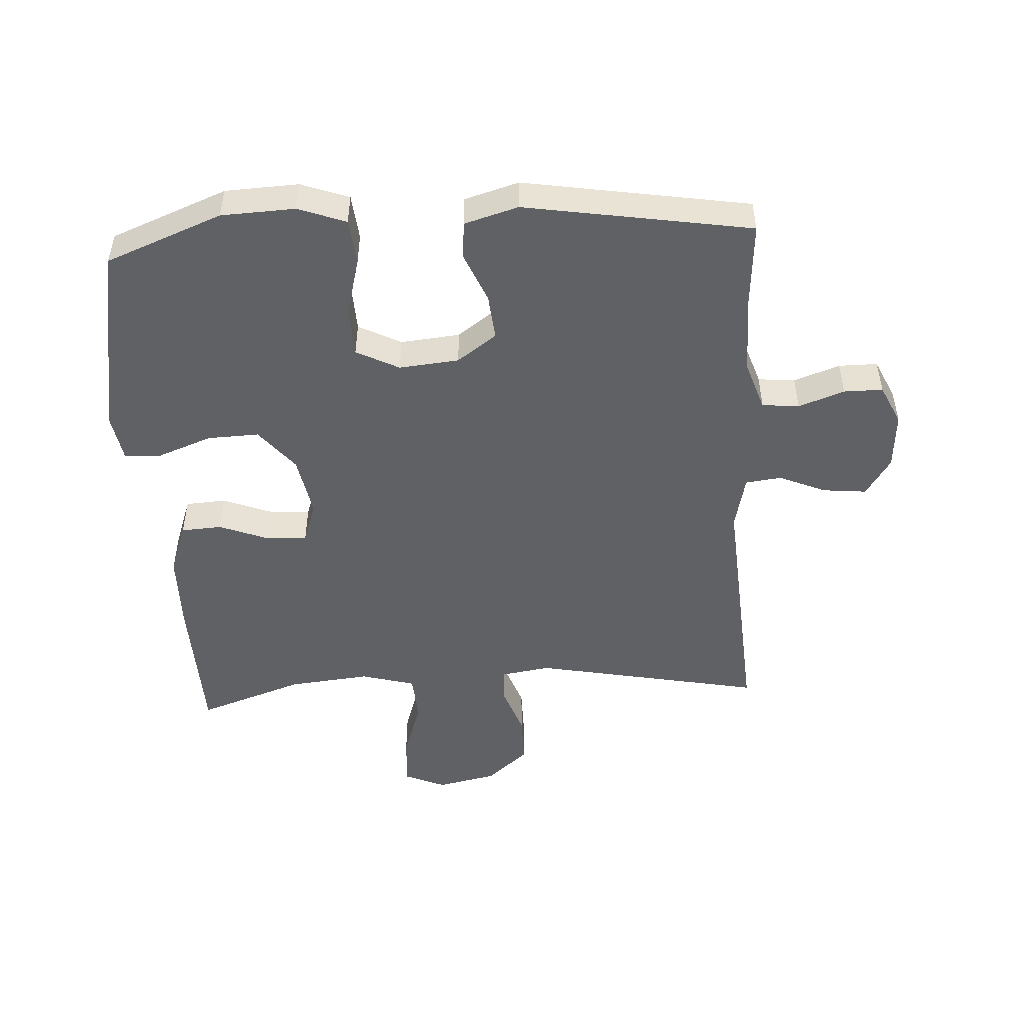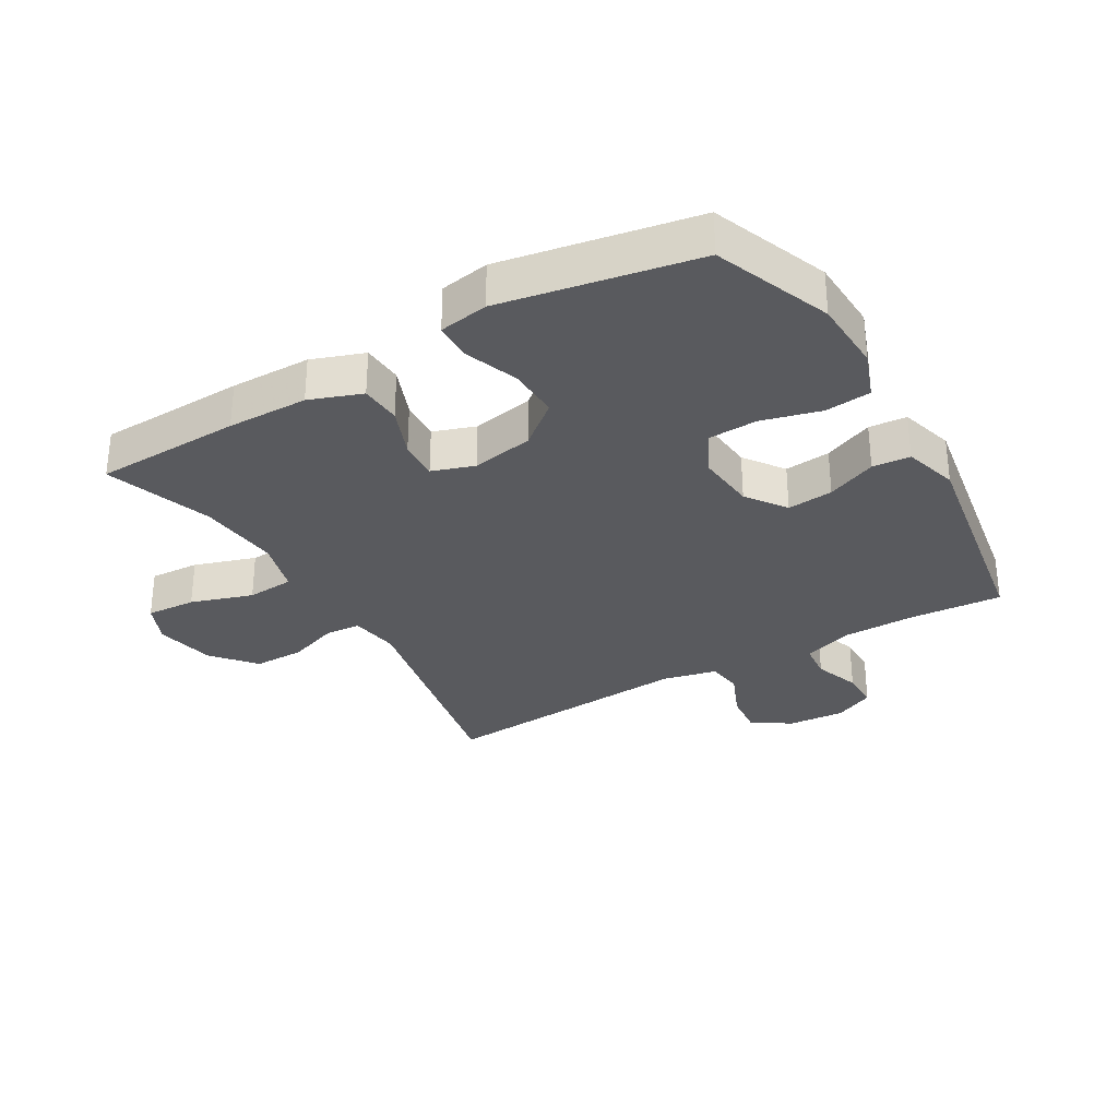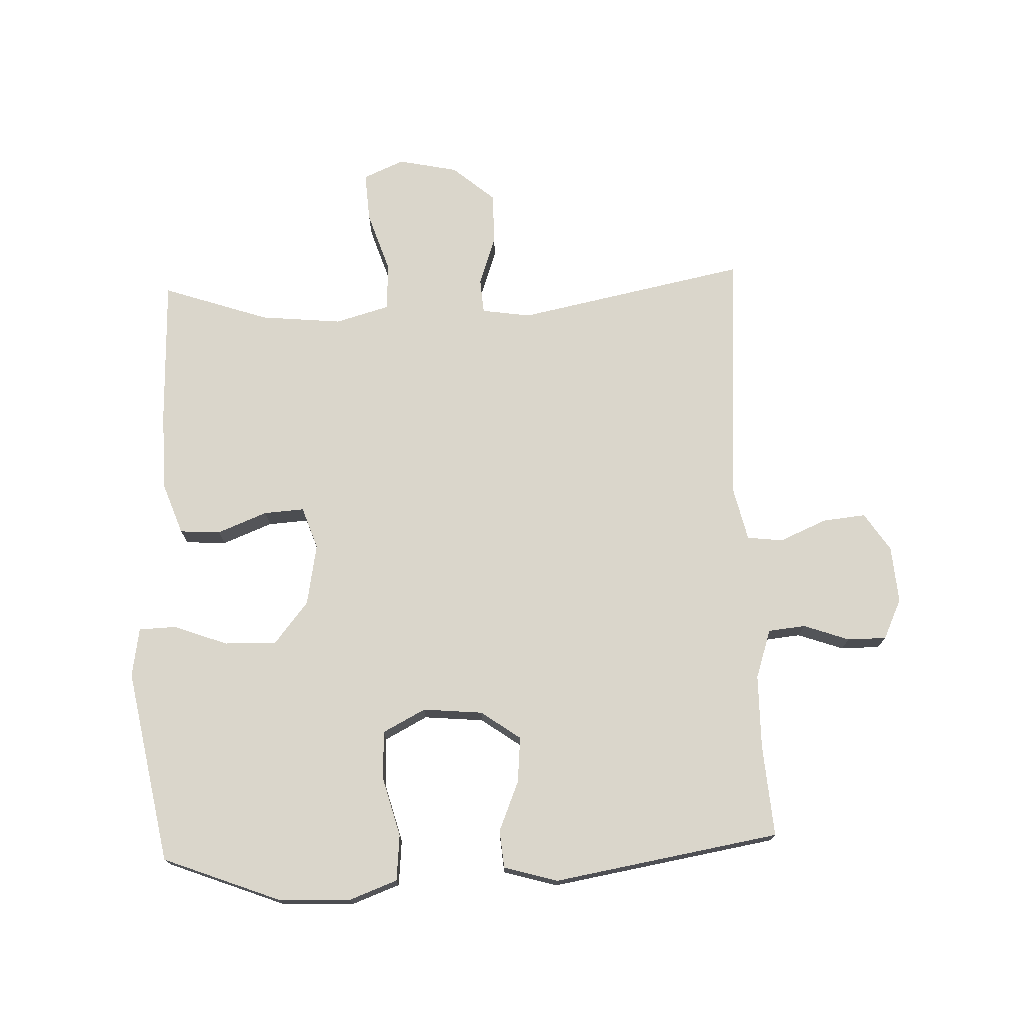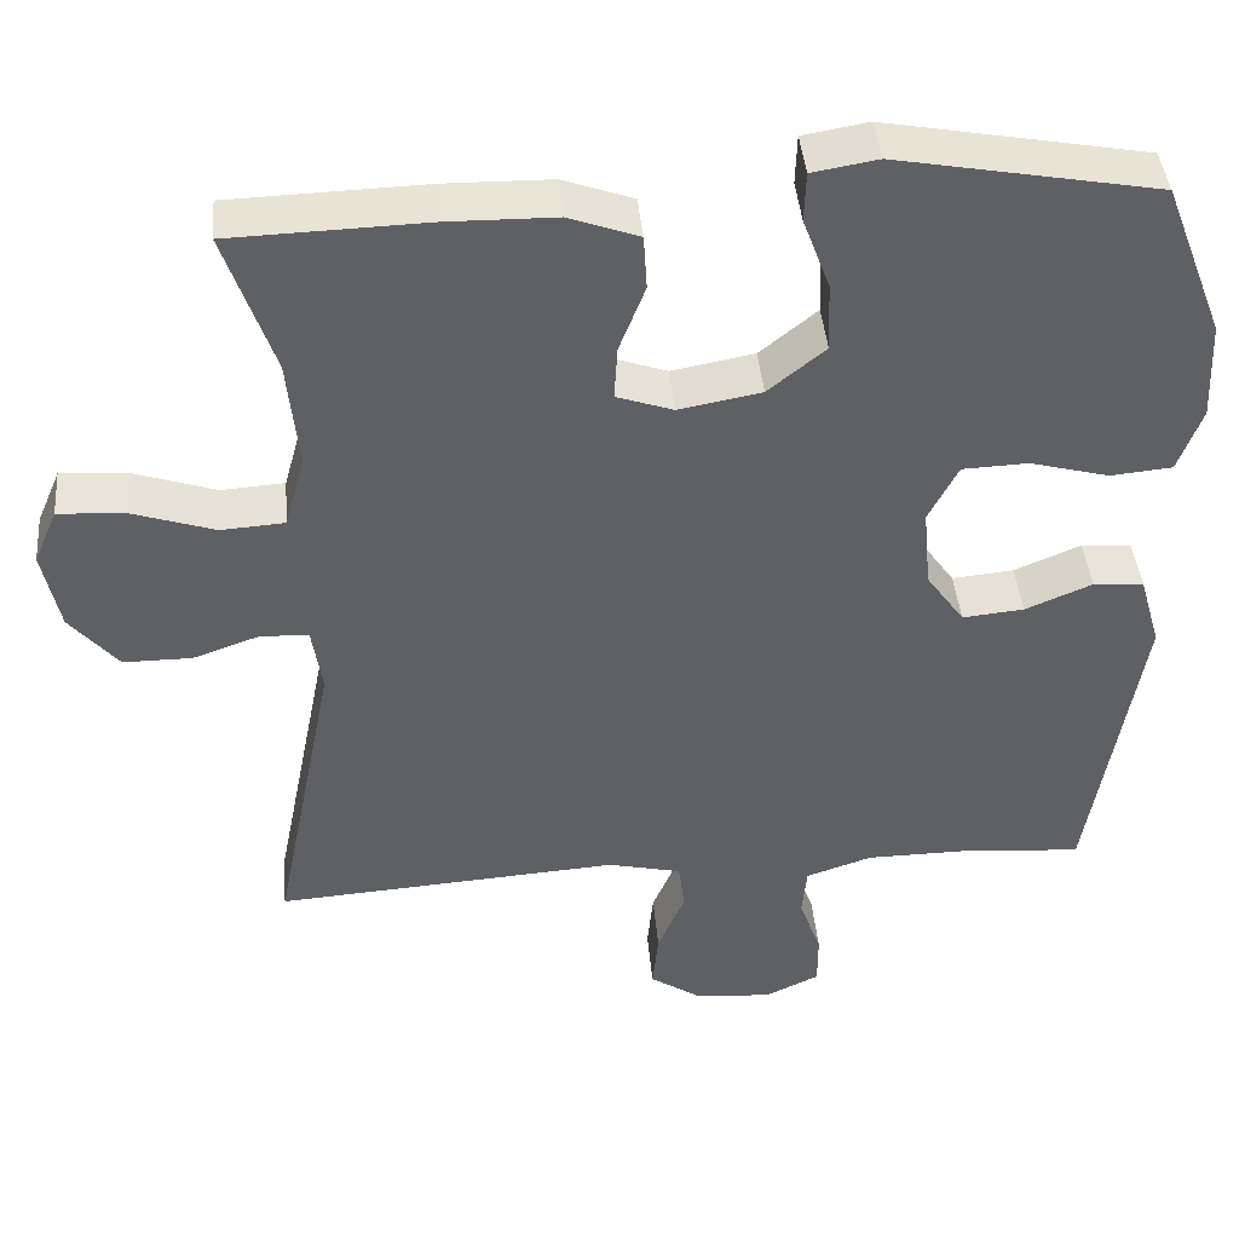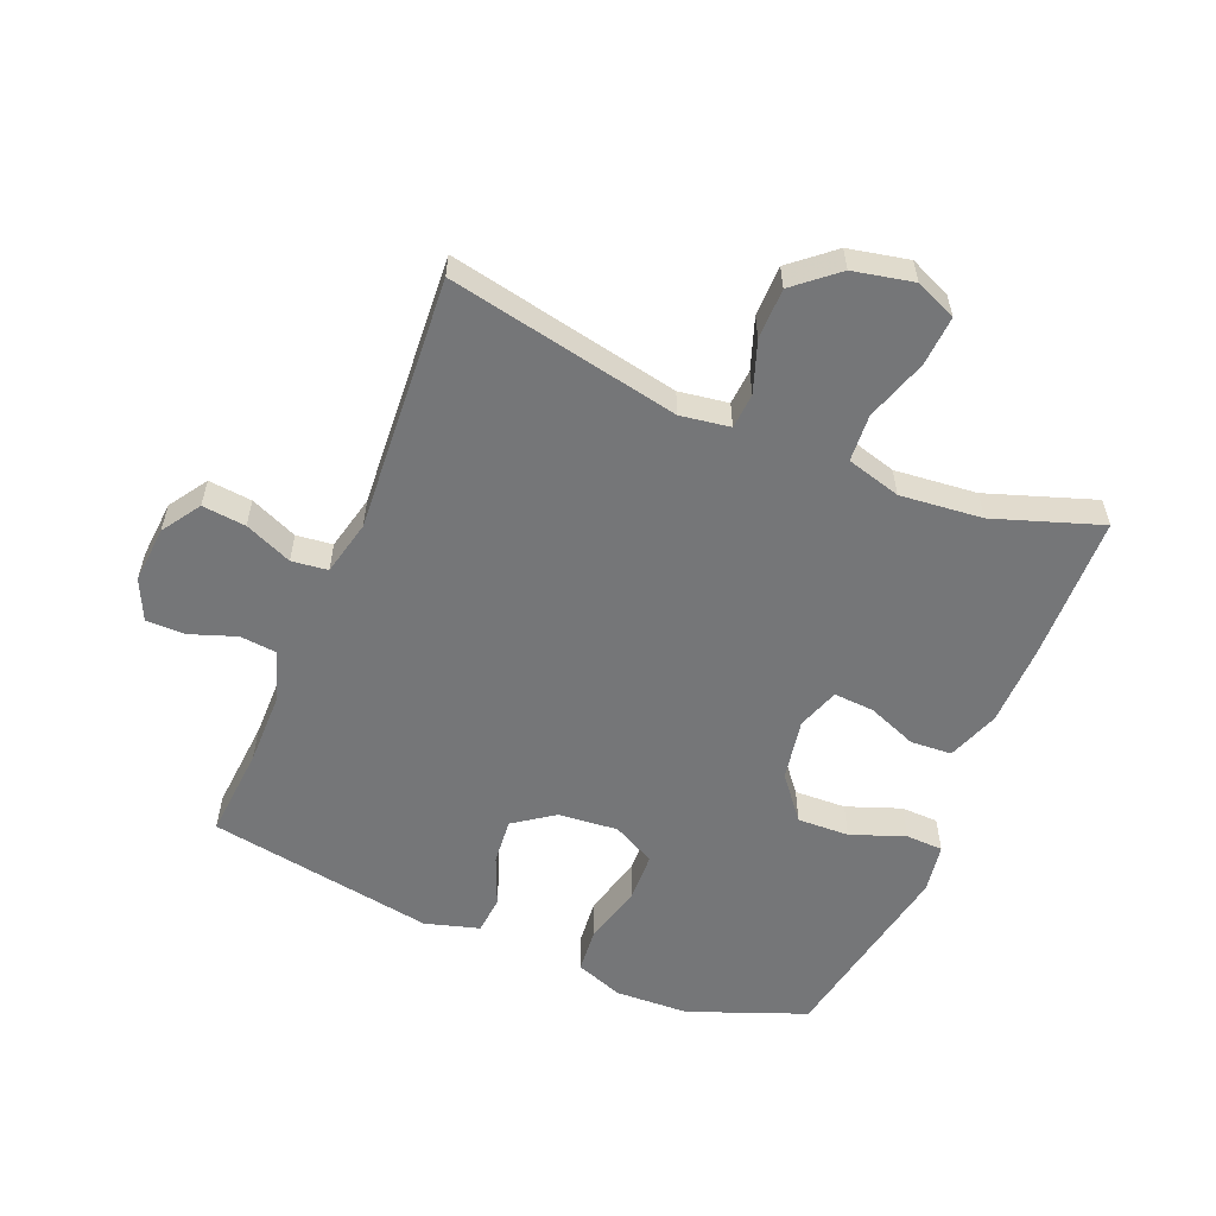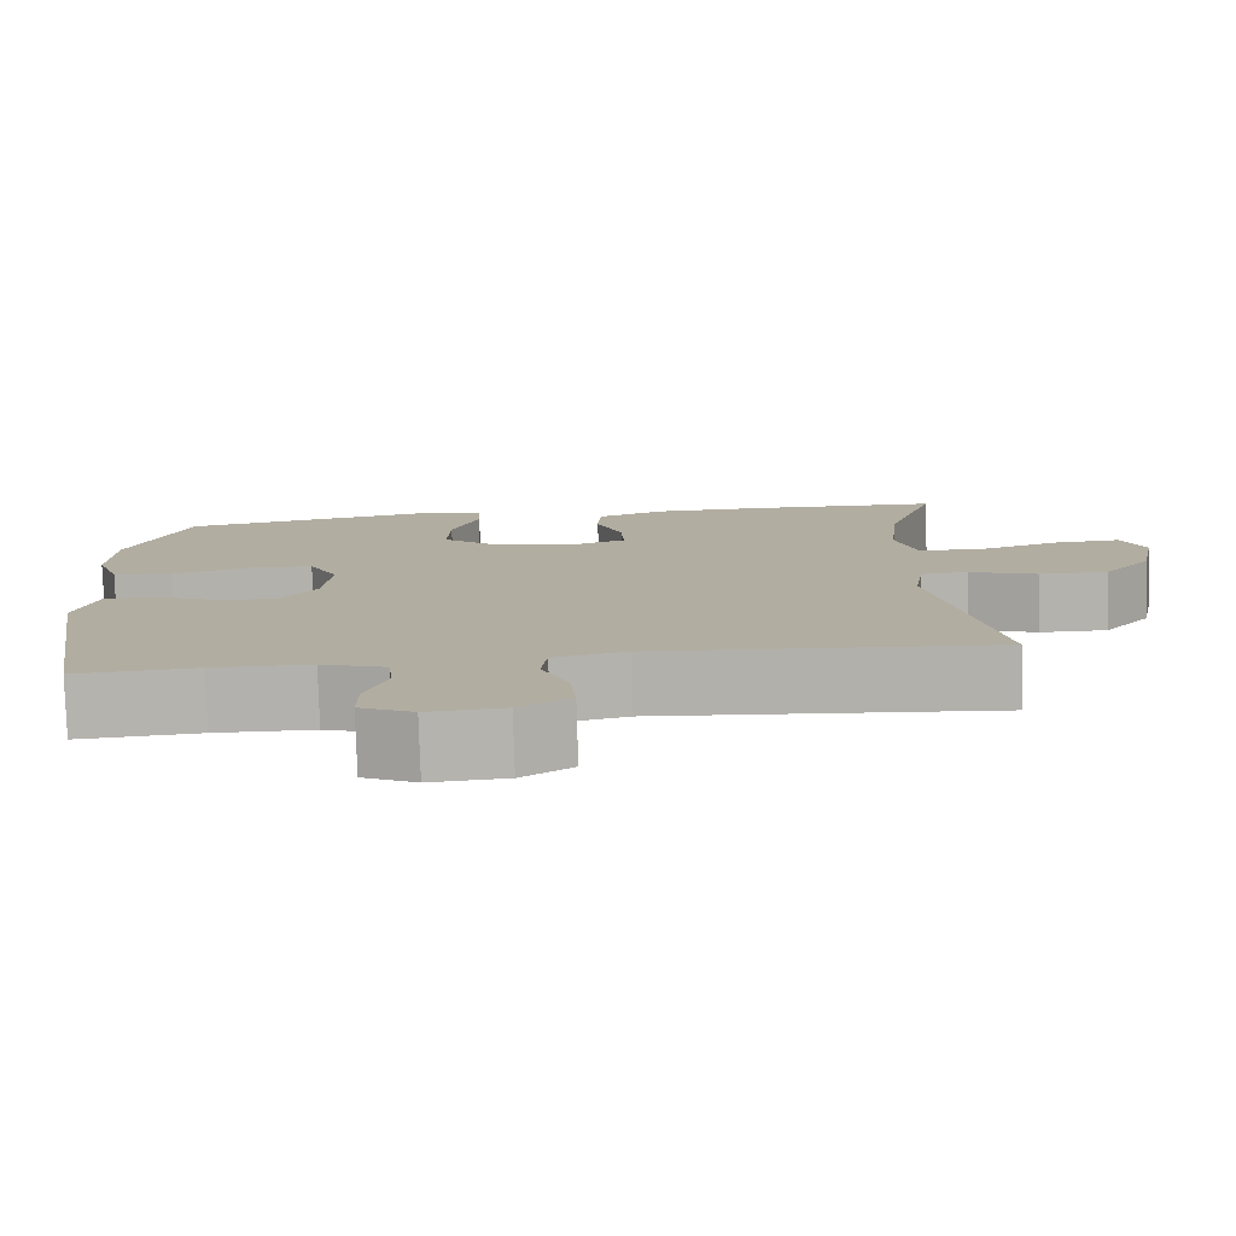
<metadata>
{"format":"obj","ext":"obj","renderer":"f3d","projection":"perspective","resolution":1024,"background":"white","views":[{"elev":-49.3,"azim":93.4,"up":"+Y"},{"elev":-31.3,"azim":30.4,"up":"+Y"},{"elev":73.8,"azim":87.7,"up":"+Y"},{"elev":42.1,"azim":-5.1,"up":"+Z"},{"elev":-56.8,"azim":-112.6,"up":"+Y"},{"elev":-79.4,"azim":-178.2,"up":"+Z"}]}
</metadata>
<code>
v 0.5 0.07 -0.5
v 0.354 0.07 -0.489
v 0.236 0.07 -0.49
v 0.158 0.07 -0.516
v 0.152 0.07 -0.575
v 0.178 0.07 -0.648
v 0.178 0.07 -0.71
v 0.114 0.07 -0.74
v 0.023 0.07 -0.733
v -0.038 0.07 -0.693
v -0.031 0.07 -0.624
v 0.001 0.07 -0.549
v -0.006 0.07 -0.492
v -0.093 0.07 -0.472
v -0.5 0.07 -0.5
v -0.427 0.07 -0.134
v -0.439 0.07 -0.056
v -0.495 0.07 -0.052
v -0.575 0.07 -0.08
v -0.656 0.07 -0.08
v -0.713 0.07 -0.013
v -0.733 0.07 0.082
v -0.705 0.07 0.147
v -0.626 0.07 0.142
v -0.528 0.07 0.11
v -0.453 0.07 0.115
v -0.429 0.07 0.201
v -0.442 0.07 0.331
v -0.5 0.07 0.5
v -0.267 0.07 0.507
v -0.139 0.07 0.505
v -0.056 0.07 0.475
v -0.052 0.07 0.41
v -0.083 0.07 0.331
v -0.087 0.07 0.267
v -0.02 0.07 0.244
v 0.078 0.07 0.262
v 0.146 0.07 0.317
v 0.143 0.07 0.399
v 0.111 0.07 0.485
v 0.113 0.07 0.544
v 0.191 0.07 0.557
v 0.5 0.07 0.5
v 0.572 0.07 0.315
v 0.577 0.07 0.198
v 0.549 0.07 0.122
v 0.476 0.07 0.115
v 0.382 0.07 0.14
v 0.304 0.07 0.137
v 0.269 0.07 0.069
v 0.278 0.07 -0.026
v 0.323 0.07 -0.089
v 0.396 0.07 -0.082
v 0.475 0.07 -0.049
v 0.535 0.07 -0.054
v 0.56 0.07 -0.14
v 0.5 0 -0.5
v 0.354 0 -0.489
v 0.236 0 -0.49
v 0.158 0 -0.516
v 0.152 0 -0.575
v 0.178 0 -0.648
v 0.178 0 -0.71
v 0.114 0 -0.74
v 0.023 0 -0.733
v -0.038 0 -0.693
v -0.031 0 -0.624
v 0.001 0 -0.549
v -0.006 0 -0.492
v -0.093 0 -0.472
v -0.5 0 -0.5
v -0.427 0 -0.134
v -0.439 0 -0.056
v -0.495 0 -0.052
v -0.575 0 -0.08
v -0.656 0 -0.08
v -0.713 0 -0.013
v -0.733 0 0.082
v -0.705 0 0.147
v -0.626 0 0.142
v -0.528 0 0.11
v -0.453 0 0.115
v -0.429 0 0.201
v -0.442 0 0.331
v -0.5 0 0.5
v -0.267 0 0.507
v -0.139 0 0.505
v -0.056 0 0.475
v -0.052 0 0.41
v -0.083 0 0.331
v -0.087 0 0.267
v -0.02 0 0.244
v 0.078 0 0.262
v 0.146 0 0.317
v 0.143 0 0.399
v 0.111 0 0.485
v 0.113 0 0.544
v 0.191 0 0.557
v 0.5 0 0.5
v 0.572 0 0.315
v 0.577 0 0.198
v 0.549 0 0.122
v 0.476 0 0.115
v 0.382 0 0.14
v 0.304 0 0.137
v 0.269 0 0.069
v 0.278 0 -0.026
v 0.323 0 -0.089
v 0.396 0 -0.082
v 0.475 0 -0.049
v 0.535 0 -0.054
v 0.56 0 -0.14
f 56 1 2
f 55 56 2
f 54 55 2
f 53 54 2
f 52 53 2 3
f 51 52 3 4
f 50 51 4
f 46 47 48
f 45 46 48
f 44 45 48
f 43 44 48
f 42 43 48
f 41 42 48
f 40 41 48
f 39 40 48
f 38 39 48 49
f 37 38 49 50
f 32 33 34
f 31 32 34
f 30 31 34
f 29 30 34
f 28 29 34
f 27 28 34 35
f 26 27 35 36
f 23 24 25
f 22 23 25
f 21 22 25
f 20 21 25
f 19 20 25
f 18 19 25
f 17 18 25 26
f 37 50 4
f 36 37 4
f 26 36 4
f 17 26 4
f 16 17 4
f 10 11 12
f 9 10 12
f 8 9 12
f 7 8 12
f 6 7 12
f 5 6 12
f 5 12 13
f 4 5 13
f 16 4 13 14
f 14 15 16
f 58 57 112
f 58 112 111
f 58 111 110
f 58 110 109
f 59 58 109 108
f 60 59 108 107
f 60 107 106
f 104 103 102
f 104 102 101
f 104 101 100
f 104 100 99
f 104 99 98
f 104 98 97
f 104 97 96
f 104 96 95
f 105 104 95 94
f 106 105 94 93
f 90 89 88
f 90 88 87
f 90 87 86
f 90 86 85
f 90 85 84
f 91 90 84 83
f 92 91 83 82
f 81 80 79
f 81 79 78
f 81 78 77
f 81 77 76
f 81 76 75
f 81 75 74
f 82 81 74 73
f 60 106 93
f 60 93 92
f 60 92 82
f 60 82 73
f 60 73 72
f 68 67 66
f 68 66 65
f 68 65 64
f 68 64 63
f 68 63 62
f 68 62 61
f 69 68 61
f 69 61 60
f 70 69 60 72
f 72 71 70
f 1 57 58 2
f 2 58 59 3
f 3 59 60 4
f 4 60 61 5
f 5 61 62 6
f 6 62 63 7
f 7 63 64 8
f 8 64 65 9
f 9 65 66 10
f 10 66 67 11
f 11 67 68 12
f 12 68 69 13
f 13 69 70 14
f 14 70 71 15
f 15 71 72 16
f 16 72 73 17
f 17 73 74 18
f 18 74 75 19
f 19 75 76 20
f 20 76 77 21
f 21 77 78 22
f 22 78 79 23
f 23 79 80 24
f 24 80 81 25
f 25 81 82 26
f 26 82 83 27
f 27 83 84 28
f 28 84 85 29
f 29 85 86 30
f 30 86 87 31
f 31 87 88 32
f 32 88 89 33
f 33 89 90 34
f 34 90 91 35
f 35 91 92 36
f 36 92 93 37
f 37 93 94 38
f 38 94 95 39
f 39 95 96 40
f 40 96 97 41
f 41 97 98 42
f 42 98 99 43
f 43 99 100 44
f 44 100 101 45
f 45 101 102 46
f 46 102 103 47
f 47 103 104 48
f 48 104 105 49
f 49 105 106 50
f 50 106 107 51
f 51 107 108 52
f 52 108 109 53
f 53 109 110 54
f 54 110 111 55
f 55 111 112 56
f 56 112 57 1

</code>
